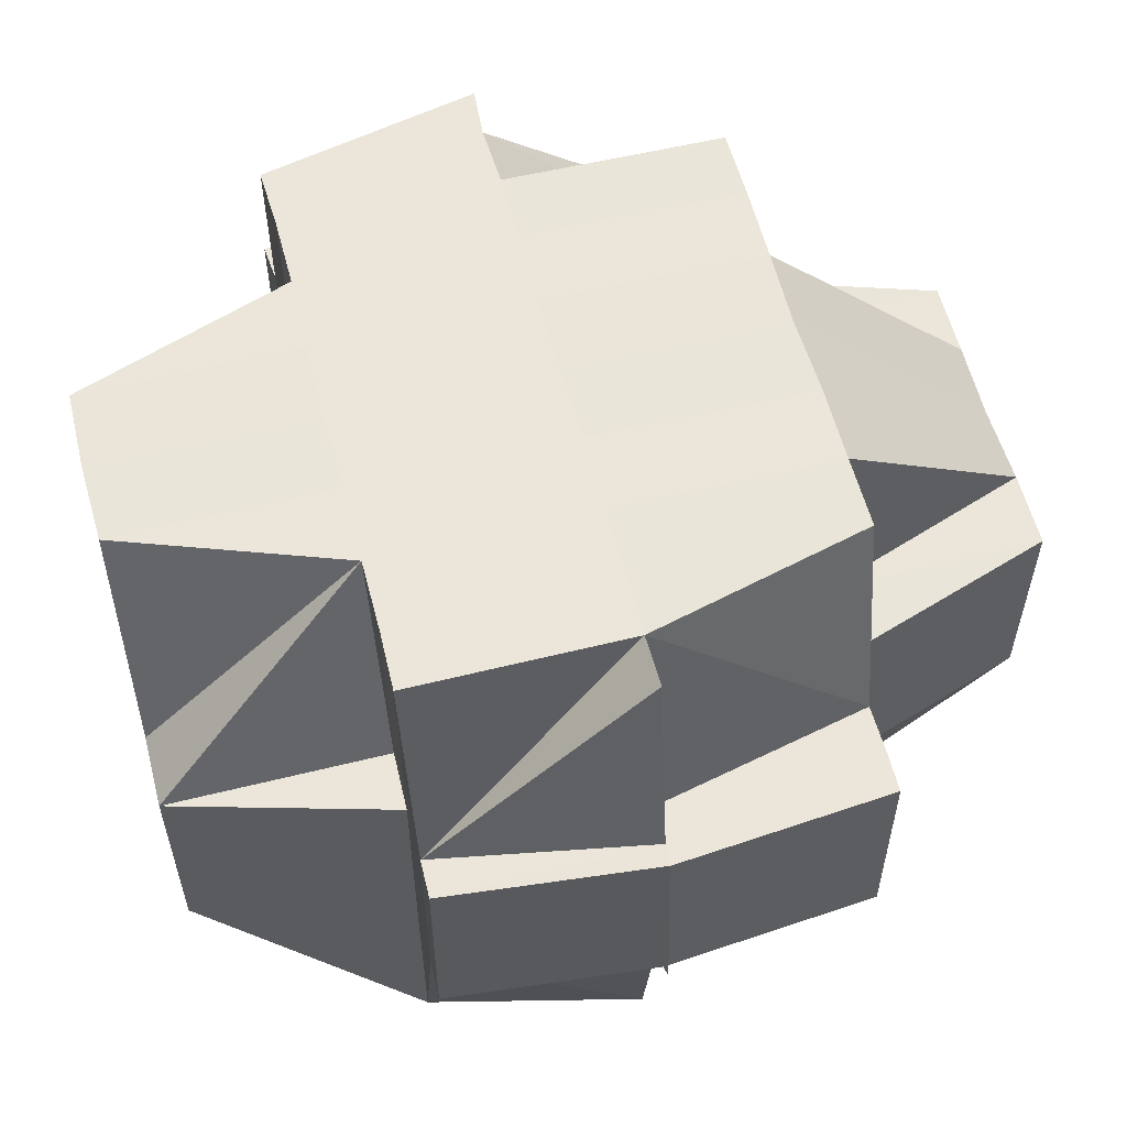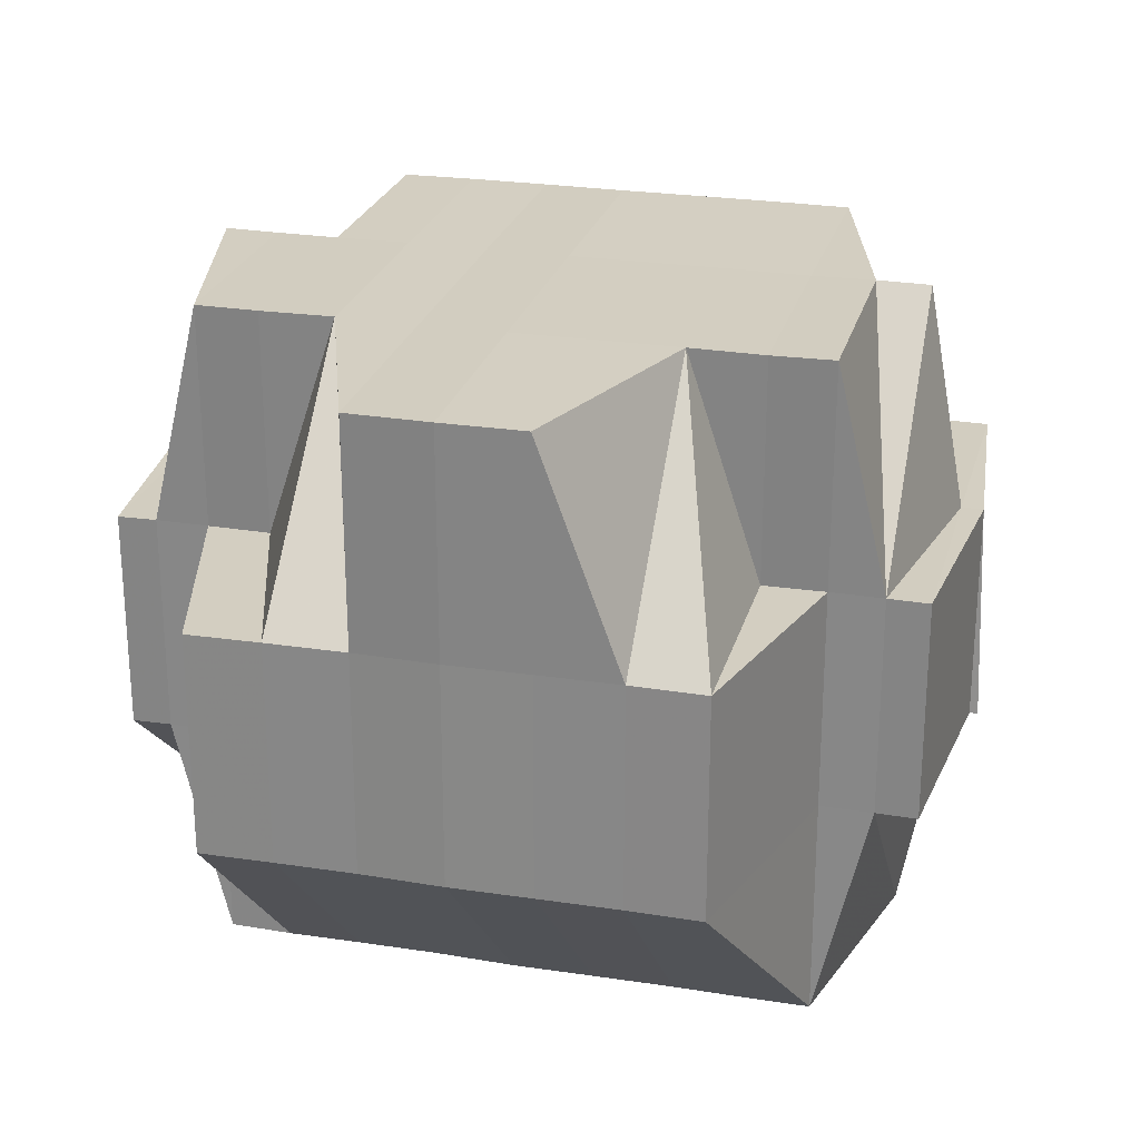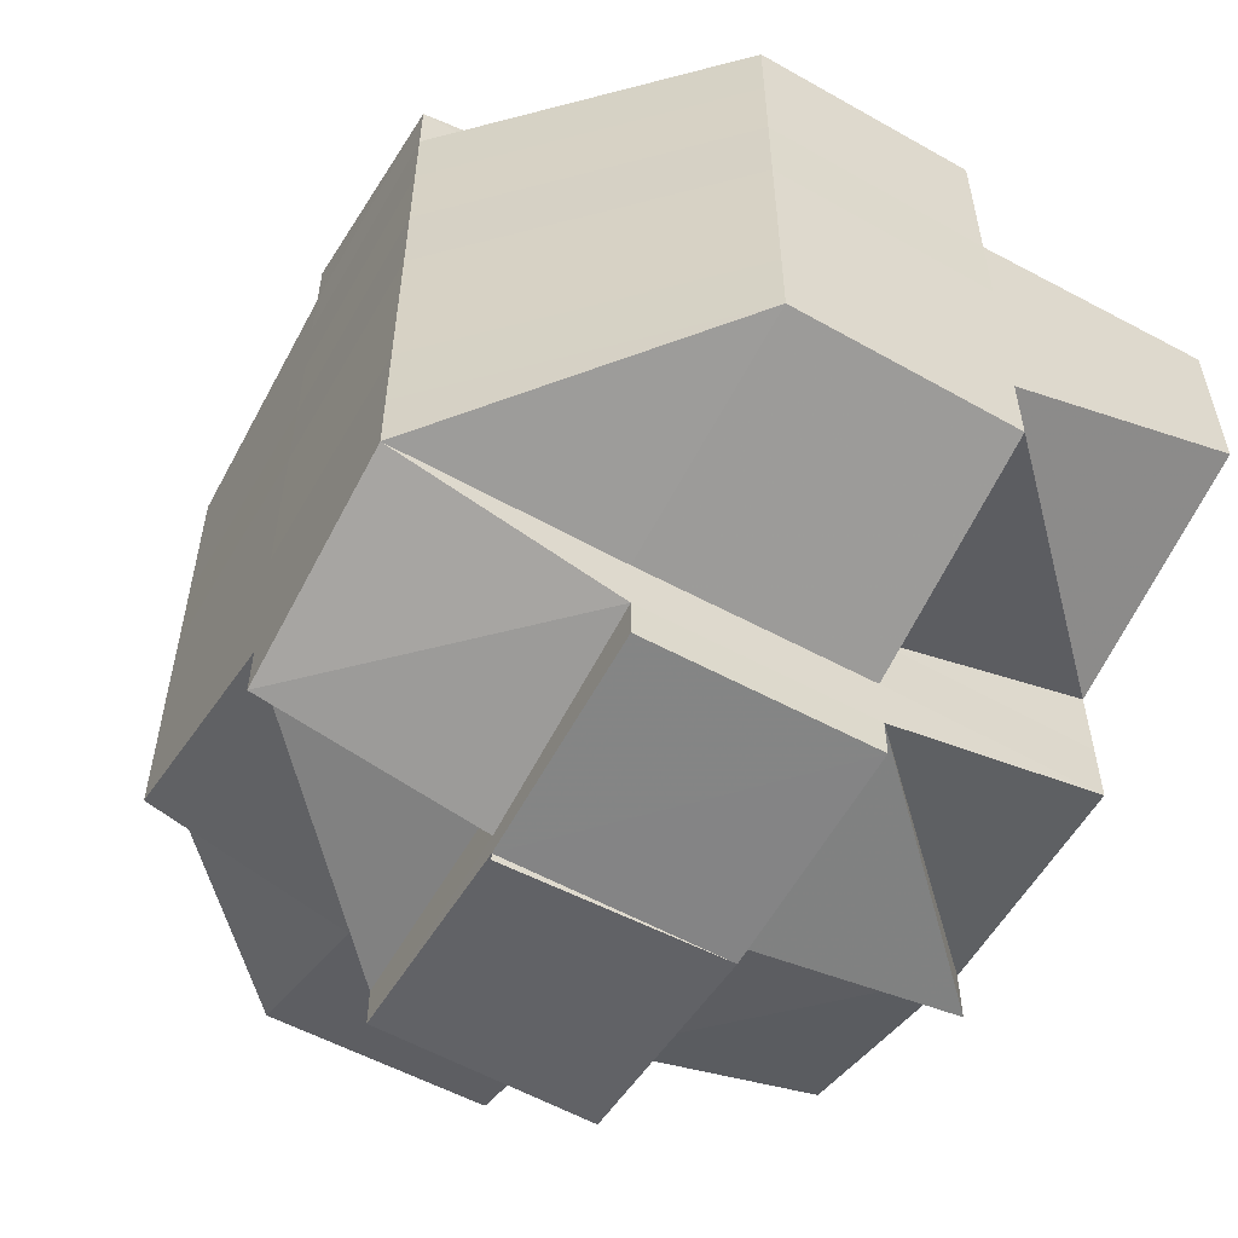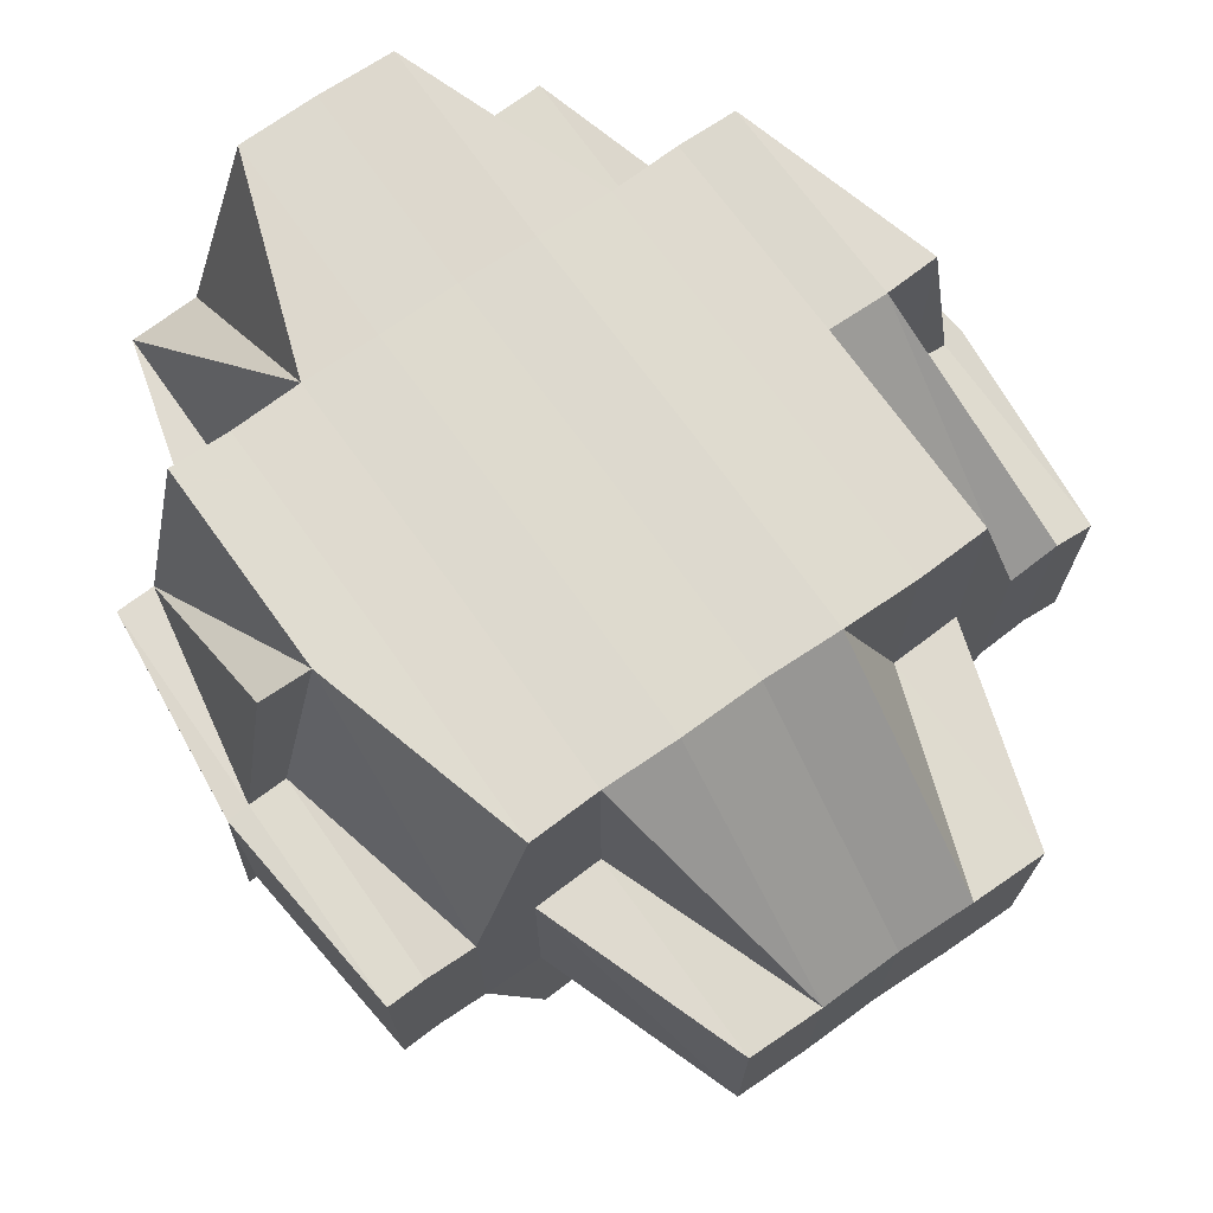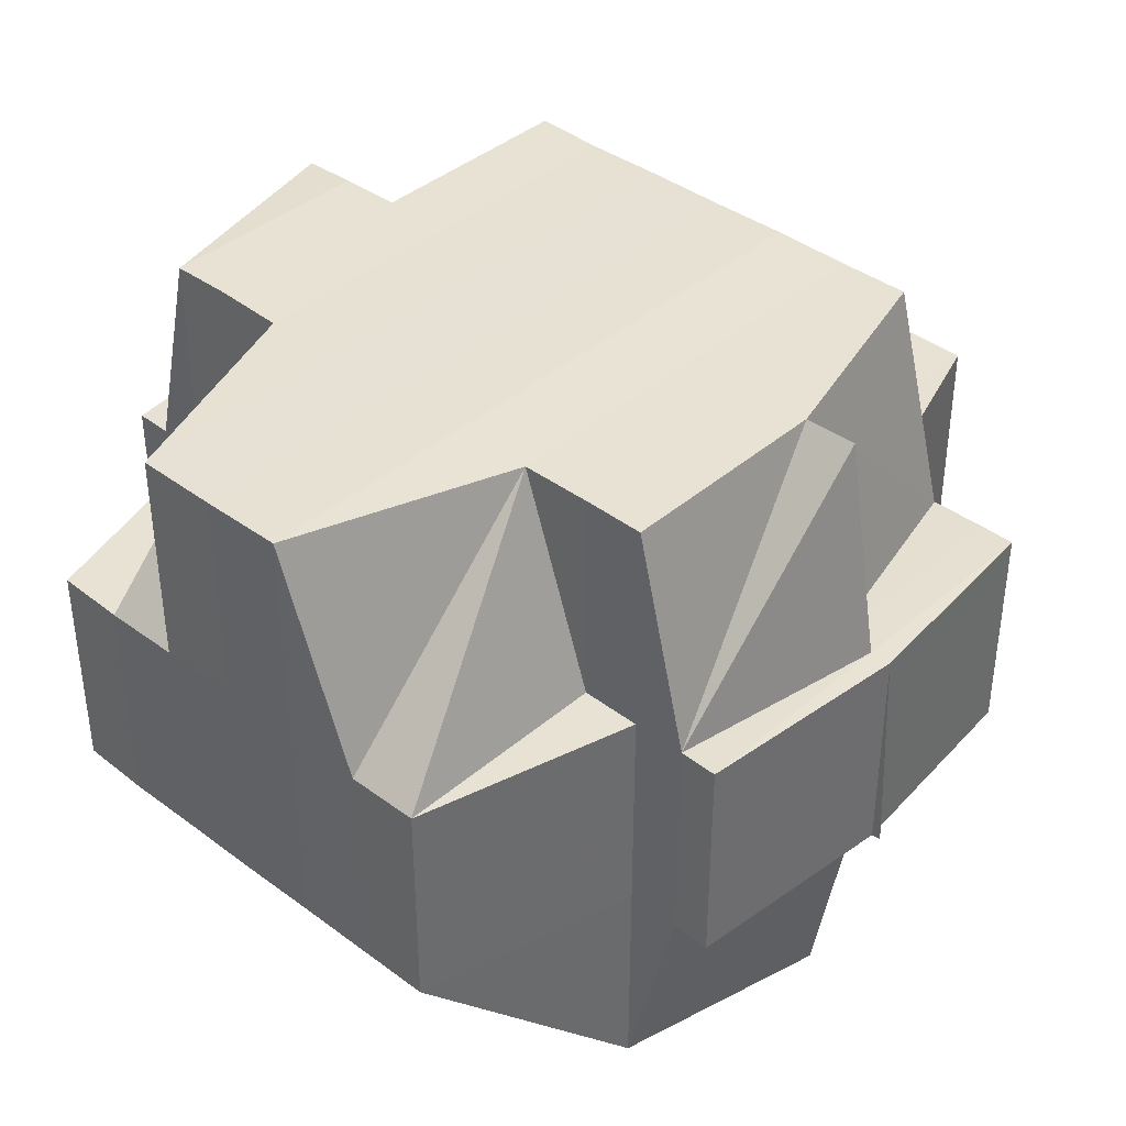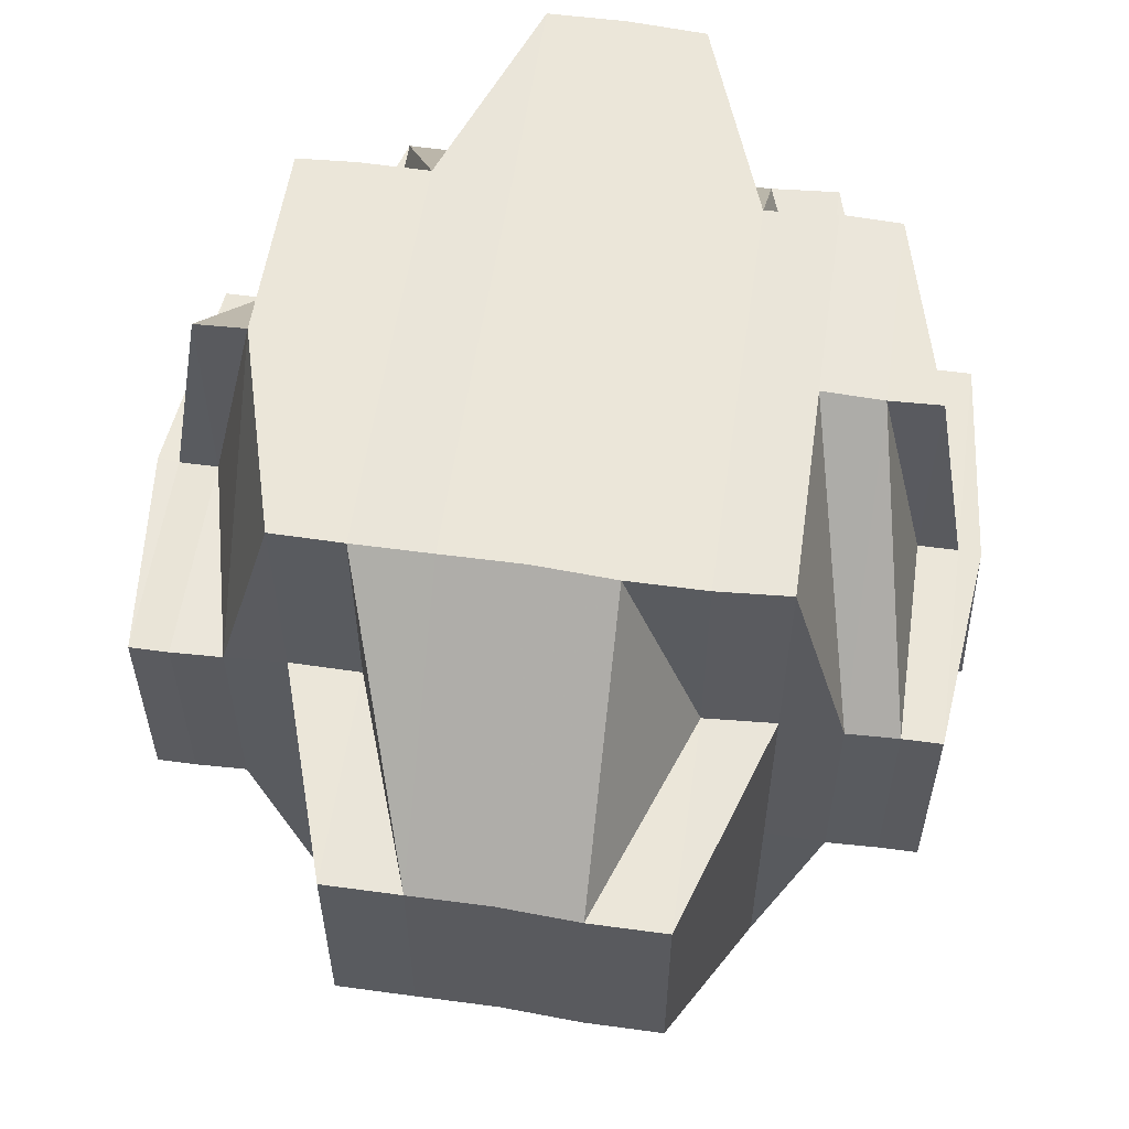
<metadata>
{"format":"obj","ext":"obj","renderer":"f3d","projection":"perspective","resolution":1024,"background":"white","views":[{"elev":57.4,"azim":165.6,"up":"+Y"},{"elev":25.1,"azim":104.3,"up":"+Y"},{"elev":-56.3,"azim":60.1,"up":"+Z"},{"elev":71.2,"azim":-125.2,"up":"+Y"},{"elev":39.4,"azim":133.1,"up":"+Y"},{"elev":56.6,"azim":-81.8,"up":"+Y"}]}
</metadata>
<code>
o 4594
v 2162 1899 11.45
v 2162 1899 11.45
v 2162 1899 11.45
v 2162 1899 11.45
v 2162 1899 11.45
v 2162 1899 11.45
v 2162 1899 11.45
v 2162 1899 11.45
v 2162 1899 11.45
v 2162 1899 11.45
v 2162 1899 11.45
v 2162 1899 11.45
v 2162 1899 11.45
v 2162 1899 11.45
v 2162 1899 11.45
v 2162 1899 11.46
v 2162 1899 11.46
v 2162 1899 11.45
v 2162 1899 11.45
v 2162 1899 11.45
v 2162 1898 11.46
v 2162 1899 11.45
v 2162 1899 11.45
v 2162 1899 11.45
v 2162 1899 11.45
v 2162 1899 11.45
v 2162 1899 11.45
v 2162 1899 11.45
v 2162 1899 11.45
v 2162 1899 11.46
v 2162 1899 11.45
v 2162 1899 11.45
v 2162 1899 11.45
v 2162 1899 11.45
v 2162 1899 11.45
v 2162 1899 11.46
v 2162 1899 11.46
v 2162 1899 11.45
v 2162 1899 11.45
v 2162 1899 11.45
v 2162 1899 11.46
v 2162 1899 11.46
v 2162 1899 11.46
v 2162 1899 11.46
v 2162 1899 11.46
v 2162 1899 11.46
v 2162 1899 11.46
v 2162 1899 11.46
v 2162 1899 11.47
v 2162 1899 11.46
v 2162 1899 11.46
v 2162 1899 11.46
v 2162 1899 11.46
v 2162 1898 11.46
v 2162 1898 11.46
v 2162 1898 11.46
v 2162 1898 11.46
v 2162 1899 11.46
v 2162 1898 11.46
v 2162 1898 11.46
v 2162 1898 11.46
v 2162 1899 11.46
v 2162 1899 11.46
v 2162 1898 11.46
v 2162 1898 11.46
v 2162 1898 11.46
v 2162 1899 11.47
v 2162 1899 11.47
v 2162 1899 11.46
v 2162 1898 11.46
v 2162 1898 11.47
v 2162 1898 11.47
v 2162 1898 11.47
v 2162 1898 11.47
v 2162 1898 11.47
v 2162 1898 11.47
v 2162 1898 11.47
v 2162 1898 11.46
v 2162 1898 11.47
v 2162 1899 11.47
v 2162 1899 11.47
v 2162 1899 11.47
v 2162 1899 11.46
v 2162 1899 11.46
v 2162 1899 11.47
v 2162 1898 11.46
v 2162 1898 11.45
v 2162 1899 11.47
v 2162 1899 11.47
v 2162 1899 11.47
v 2162 1899 11.47
v 2162 1899 11.47
v 2162 1899 11.46
v 2162 1899 11.47
v 2162 1899 11.46
v 2162 1899 11.46
v 2162 1899 11.46
v 2162 1899 11.46
v 2162 1899 11.46
v 2162 1899 11.46
v 2162 1899 11.46
v 2162 1899 11.45
v 2162 1898 11.45
v 2162 1899 11.46
v 2162 1899 11.45
v 2162 1899 11.45
v 2162 1899 11.46
v 2162 1899 11.45
v 2162 1899 11.45
v 2162 1899 11.45
v 2162 1899 11.45
v 2162 1899 11.45
v 2162 1899 11.46
v 2162 1899 11.46
v 2162 1899 11.46
v 2162 1899 11.46
v 2162 1899 11.46
v 2162 1899 11.46
v 2162 1899 11.46
v 2162 1899 11.46
v 2162 1899 11.46
v 2162 1899 11.46
v 2162 1899 11.46
v 2162 1899 11.45
v 2162 1899 11.47
v 2162 1899 11.47
v 2162 1899 11.47
v 2162 1899 11.47
v 2162 1899 11.47
v 2162 1899 11.47
v 2162 1899 11.47
v 2162 1899 11.47
v 2162 1899 11.47
v 2162 1899 11.47
v 2162 1899 11.47
v 2162 1899 11.47
v 2162 1899 11.48
v 2162 1899 11.48
v 2162 1899 11.47
v 2162 1899 11.48
v 2162 1899 11.47
v 2162 1899 11.47
v 2162 1899 11.47
v 2162 1899 11.48
v 2162 1899 11.48
v 2162 1899 11.48
v 2162 1899 11.48
v 2162 1899 11.47
v 2162 1899 11.47
v 2162 1899 11.48
v 2162 1899 11.48
v 2162 1899 11.48
v 2162 1899 11.48
v 2162 1899 11.48
v 2162 1899 11.48
v 2162 1899 11.48
v 2162 1899 11.48
v 2162 1899 11.48
v 2162 1899 11.48
v 2162 1899 11.48
v 2162 1899 11.48
v 2162 1899 11.48
v 2162 1899 11.48
v 2162 1899 11.48
v 2162 1899 11.49
v 2162 1899 11.48
v 2162 1899 11.49
v 2162 1899 11.49
v 2162 1899 11.48
v 2162 1899 11.49
v 2162 1899 11.49
v 2162 1899 11.49
v 2162 1899 11.49
v 2162 1899 11.49
v 2162 1899 11.49
v 2162 1899 11.49
v 2162 1899 11.49
v 2162 1899 11.48
v 2162 1899 11.49
v 2162 1899 11.49
v 2162 1899 11.49
v 2162 1899 11.49
v 2162 1899 11.49
v 2162 1899 11.49
v 2162 1899 11.49
v 2162 1899 11.49
v 2162 1899 11.49
v 2162 1899 11.49
v 2162 1899 11.49
v 2162 1899 11.49
v 2162 1899 11.49
v 2162 1899 11.49
v 2162 1899 11.49
v 2162 1899 11.49
v 2162 1899 11.48
v 2162 1898 11.49
v 2162 1898 11.48
v 2162 1899 11.49
v 2162 1899 11.49
v 2162 1899 11.49
v 2162 1899 11.49
v 2162 1898 11.49
v 2162 1899 11.49
v 2162 1899 11.49
v 2162 1898 11.48
v 2162 1898 11.48
v 2162 1898 11.49
v 2162 1899 11.49
v 2162 1899 11.49
v 2162 1899 11.49
v 2162 1898 11.49
v 2162 1899 11.49
v 2162 1899 11.49
v 2162 1899 11.49
v 2162 1899 11.49
v 2162 1899 11.48
v 2162 1898 11.48
v 2162 1898 11.48
v 2162 1899 11.49
v 2162 1899 11.49
v 2162 1899 11.49
v 2162 1899 11.48
v 2162 1899 11.48
v 2162 1899 11.49
v 2162 1899 11.48
v 2162 1899 11.48
v 2162 1899 11.48
v 2162 1899 11.48
v 2162 1898 11.48
v 2162 1899 11.48
v 2162 1899 11.48
v 2162 1899 11.48
v 2162 1899 11.48
v 2162 1899 11.48
v 2162 1898 11.48
v 2162 1898 11.48
v 2162 1899 11.48
v 2162 1898 11.48
v 2162 1899 11.47
v 2162 1899 11.47
v 2162 1899 11.48
v 2162 1899 11.48
v 2162 1899 11.48
v 2162 1899 11.48
v 2162 1899 11.48
v 2162 1899 11.48
v 2162 1899 11.48
v 2162 1899 11.48
v 2162 1899 11.48
v 2162 1899 11.48
v 2162 1899 11.45
v 2162 1899 11.45
v 2162 1899 11.45
v 2162 1899 11.45
v 2162 1899 11.45
v 2162 1899 11.45
v 2162 1899 11.45
v 2162 1899 11.45
v 2162 1899 11.45
v 2162 1898 11.46
v 2162 1898 11.45
v 2162 1899 11.45
v 2162 1898 11.45
v 2162 1899 11.45
v 2162 1899 11.46
v 2162 1899 11.46
v 2162 1899 11.46
v 2162 1899 11.46
v 2162 1899 11.46
v 2162 1899 11.46
v 2162 1899 11.46
v 2162 1899 11.47
v 2162 1899 11.46
v 2162 1899 11.46
v 2162 1899 11.46
v 2162 1899 11.47
v 2162 1899 11.47
v 2162 1898 11.47
v 2162 1899 11.48
v 2162 1898 11.48
v 2162 1898 11.48
v 2162 1898 11.48
v 2162 1898 11.48
v 2162 1899 11.48
v 2162 1899 11.47
v 2162 1898 11.48
v 2162 1899 11.48
v 2162 1899 11.48
v 2162 1899 11.48
v 2162 1899 11.48
v 2162 1899 11.48
v 2162 1899 11.48
v 2162 1899 11.48
v 2162 1898 11.49
v 2162 1899 11.49
v 2162 1899 11.49
v 2162 1899 11.49
v 2162 1899 11.49
v 2162 1899 11.49
v 2162 1899 11.49
v 2162 1899 11.49
f 1 2 3
f 4 5 3
f 4 6 7
f 6 8 9
f 7 10 11
f 12 13 10
f 14 12 15
f 16 17 13
f 12 16 18
f 18 19 20
f 21 16 22
f 23 24 7
f 23 25 26
f 26 27 28
f 24 29 27
f 29 30 31
f 27 32 33
f 27 34 32
f 35 36 34
f 31 37 38
f 39 38 40
f 41 42 31
f 41 43 42
f 44 45 43
f 46 43 41
f 43 47 42
f 42 47 48
f 45 49 50
f 51 52 47
f 53 46 41
f 16 53 41
f 54 55 53
f 56 53 16
f 57 56 16
f 53 58 46
f 59 56 57
f 60 58 53
f 59 61 56
f 58 62 63
f 64 59 57
f 61 65 66
f 67 68 62
f 58 67 69
f 70 64 57
f 71 67 58
f 60 71 58
f 61 72 60
f 72 71 60
f 73 72 61
f 71 74 67
f 72 75 71
f 75 74 71
f 76 75 72
f 73 76 72
f 75 77 74
f 78 73 61
f 78 61 59
f 64 78 59
f 76 79 75
f 79 77 75
f 80 76 73
f 81 79 76
f 80 81 76
f 82 73 78
f 82 80 73
f 83 78 64
f 83 82 78
f 84 83 64
f 85 80 82
f 84 64 70
f 70 86 87
f 88 82 83
f 88 85 82
f 89 85 88
f 90 91 88
f 91 92 85
f 93 88 83
f 93 83 84
f 94 88 93
f 95 93 84
f 96 97 95
f 98 93 95
f 98 94 93
f 95 84 99
f 99 84 70
f 100 101 99
f 99 70 102
f 102 70 103
f 104 99 102
f 102 87 105
f 106 104 102
f 107 104 108
f 109 106 110
f 106 111 112
f 113 114 104
f 114 115 116
f 117 116 118
f 47 119 117
f 47 120 121
f 119 122 120
f 123 121 124
f 50 119 47
f 50 125 119
f 126 125 50
f 125 127 119
f 119 127 98
f 126 128 125
f 127 129 98
f 129 94 98
f 129 130 94
f 127 131 129
f 131 130 129
f 125 132 127
f 132 131 127
f 128 132 125
f 132 133 131
f 130 134 135
f 128 136 132
f 136 133 132
f 136 137 133
f 138 137 139
f 137 140 141
f 133 142 131
f 131 142 130
f 143 144 142
f 145 146 140
f 145 147 146
f 142 148 130
f 130 148 89
f 148 149 134
f 148 150 149
f 142 151 148
f 152 151 142
f 153 154 152
f 151 155 148
f 144 156 151
f 151 157 155
f 156 158 157
f 159 157 151
f 157 160 150
f 161 162 160
f 157 161 163
f 164 161 157
f 164 165 166
f 167 168 165
f 169 170 164
f 170 167 171
f 172 171 164
f 173 174 172
f 171 175 176
f 177 176 178
f 179 180 178
f 181 182 180
f 183 184 177
f 185 186 183
f 186 187 188
f 189 186 190
f 190 191 192
f 190 192 193
f 194 193 195
f 196 194 197
f 198 189 199
f 200 198 199
f 199 201 202
f 203 204 201
f 205 202 206
f 199 207 205
f 208 203 209
f 209 210 211
f 212 203 184
f 184 213 214
f 184 214 215
f 216 199 205
f 216 217 218
f 219 199 216
f 220 221 219
f 222 220 223
f 224 219 223
f 223 225 226
f 223 219 227
f 227 219 216
f 227 216 228
f 228 216 229
f 230 231 228
f 232 230 233
f 234 228 233
f 228 229 235
f 233 228 235
f 235 229 236
f 233 235 79
f 79 235 77
f 235 236 77
f 81 233 79
f 237 233 81
f 229 238 236
f 239 237 81
f 239 81 80
f 85 239 80
f 240 239 85
f 155 237 239
f 155 241 237
f 92 242 239
f 243 241 244
f 245 246 241
f 241 247 248
f 249 250 247
f 251 252 7
f 253 254 251
f 255 256 252
f 252 257 9
f 252 258 257
f 259 260 258
f 261 260 262
f 263 262 264
f 265 266 267
f 268 269 270
f 271 272 269
f 273 274 275
f 67 276 126
f 276 128 126
f 74 276 67
f 276 277 128
f 277 136 128
f 74 278 276
f 278 277 276
f 77 278 74
f 77 236 278
f 277 279 136
f 236 280 278
f 278 280 277
f 280 279 277
f 236 238 280
f 281 282 238
f 280 283 279
f 238 283 280
f 279 284 285
f 238 286 283
f 205 286 238
f 283 287 279
f 287 288 284
f 279 287 289
f 283 290 287
f 286 290 283
f 286 194 290
f 287 290 145
f 290 164 145
f 291 292 293
f 294 295 296
f 297 298 299
f 300 298 301

</code>
